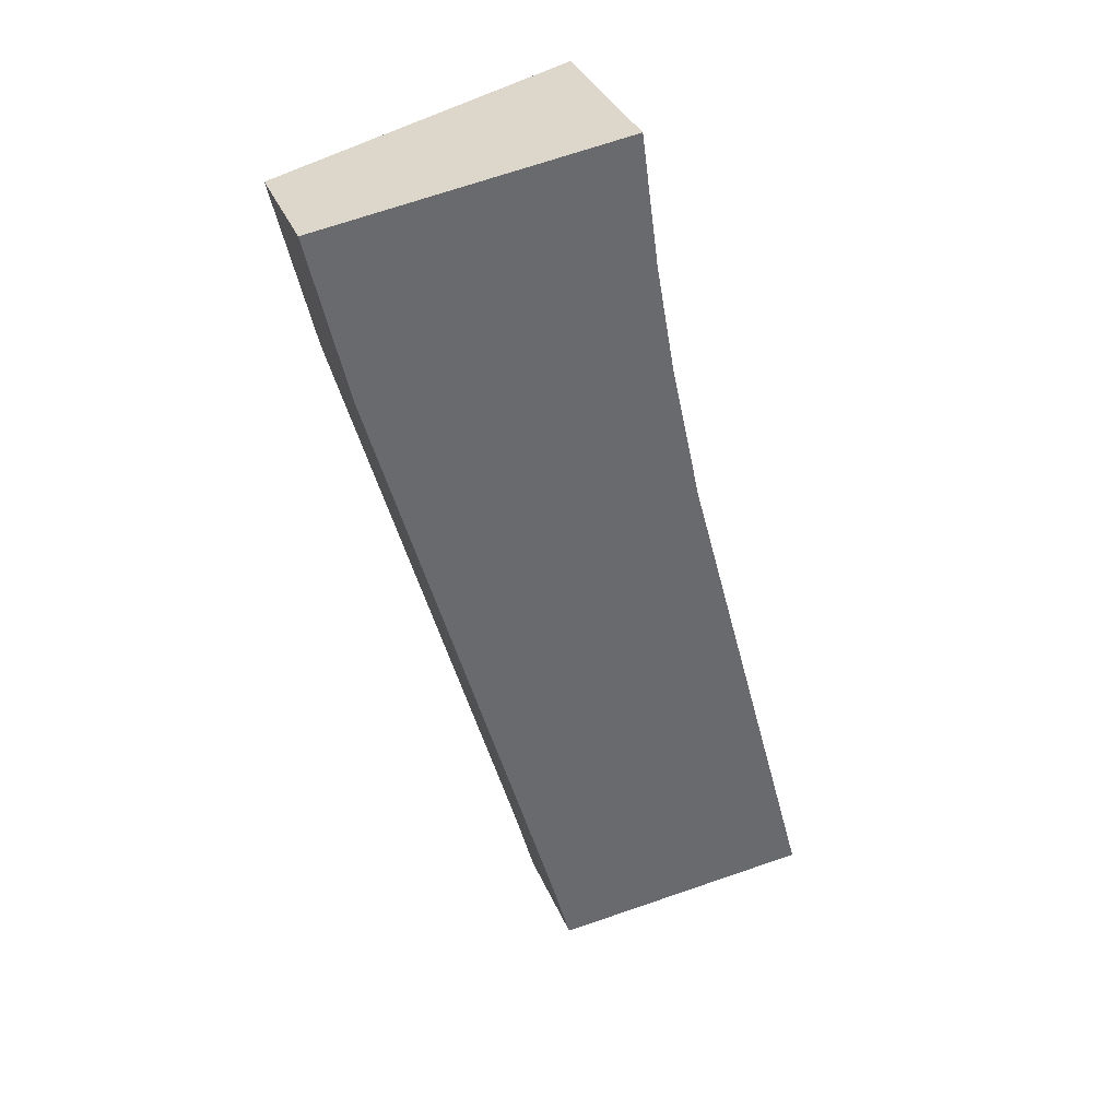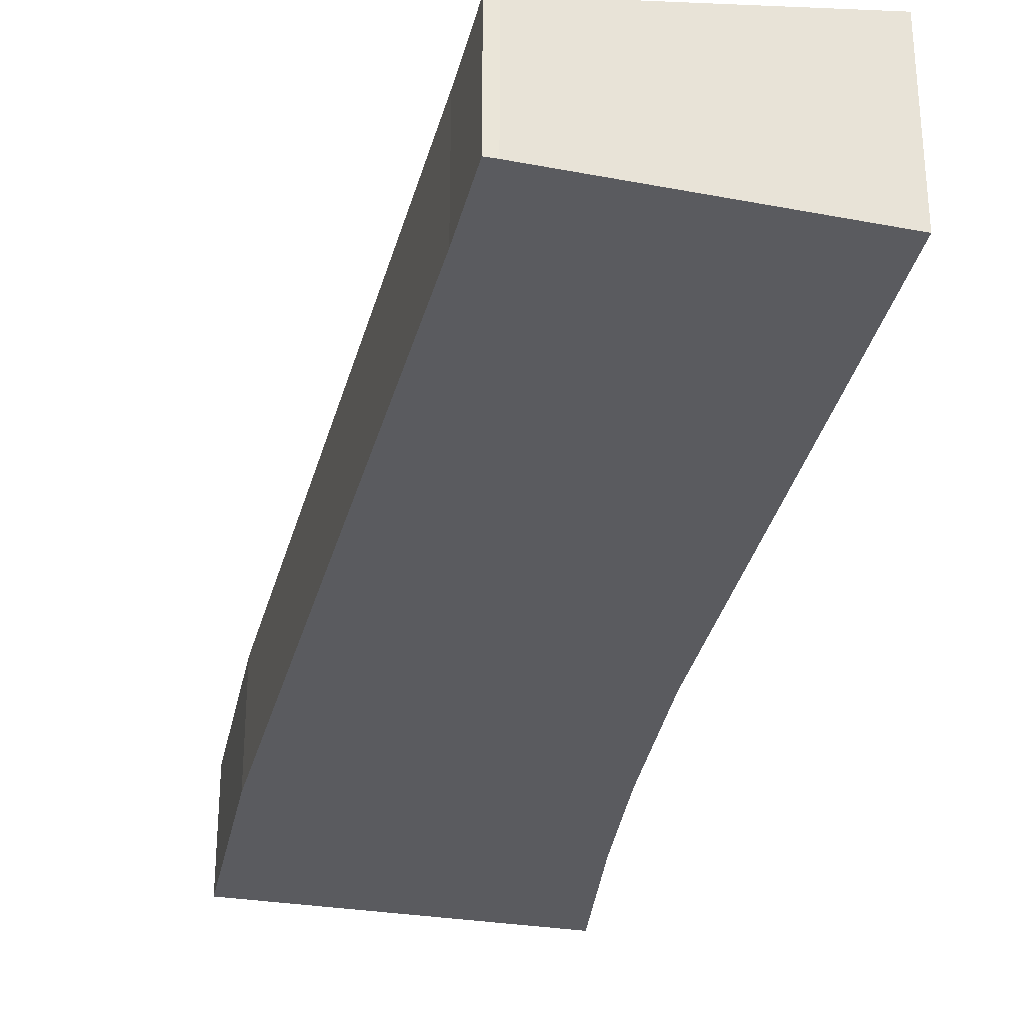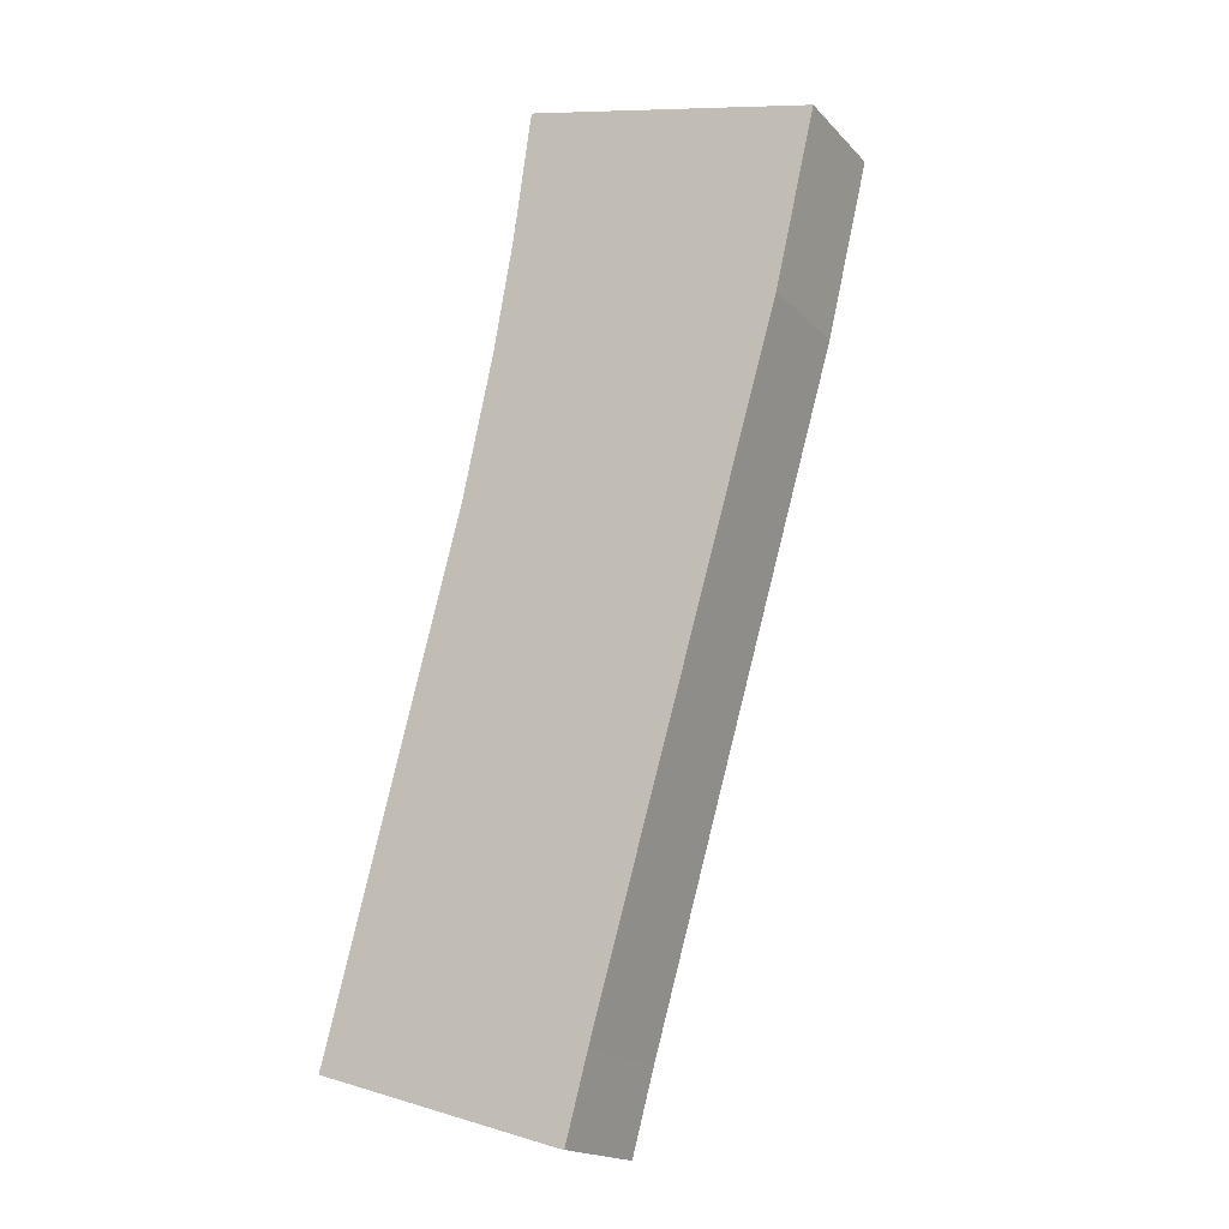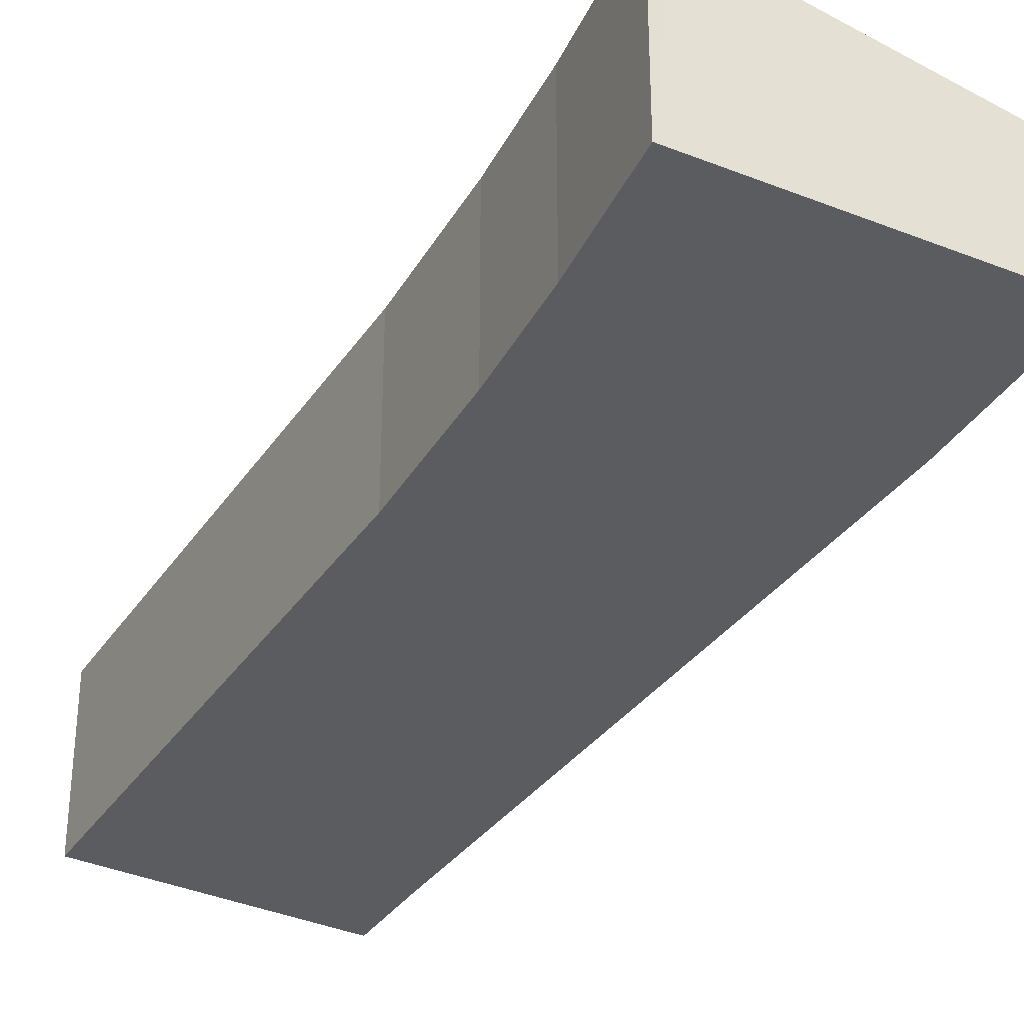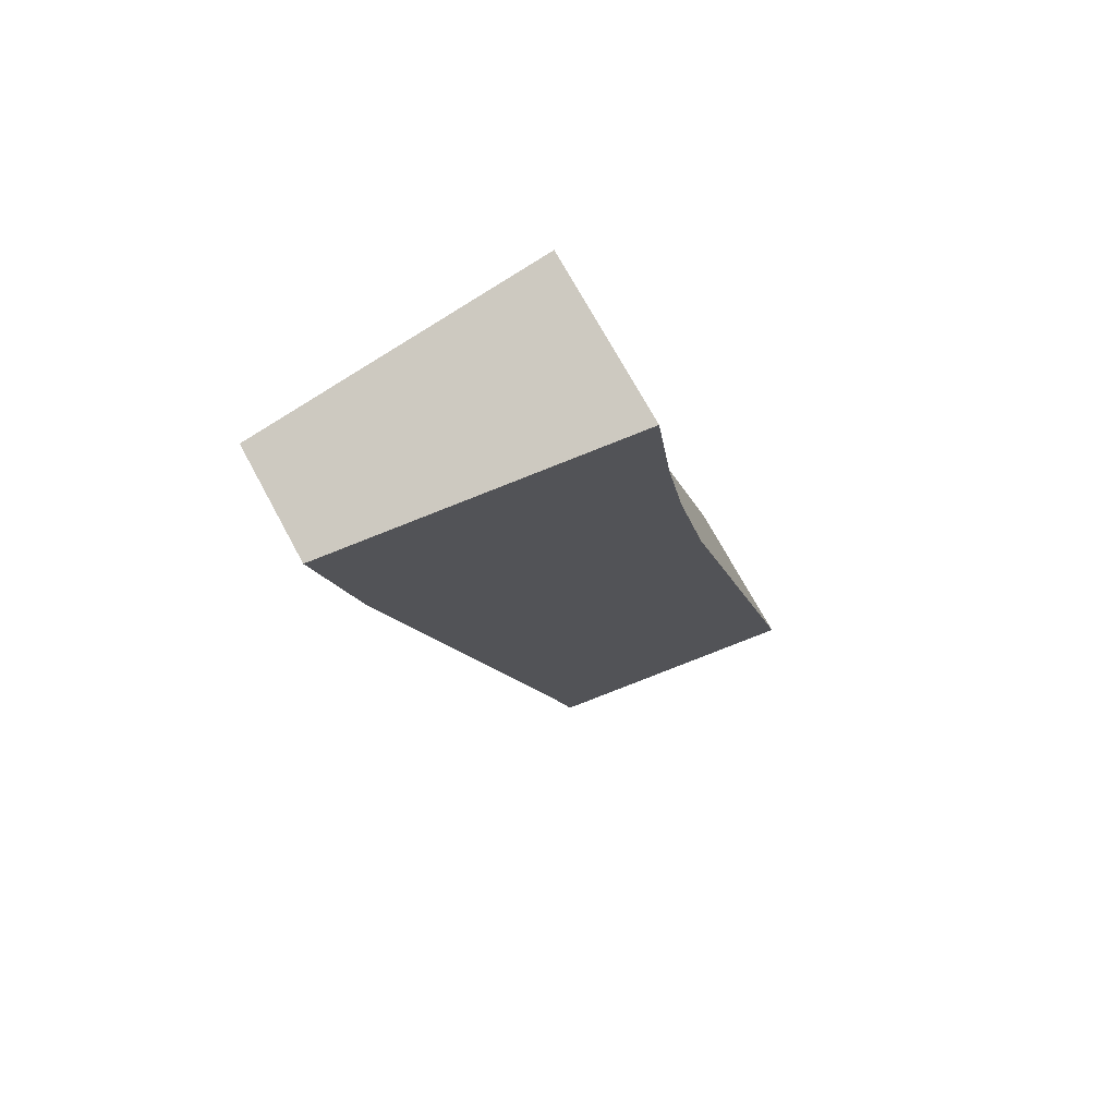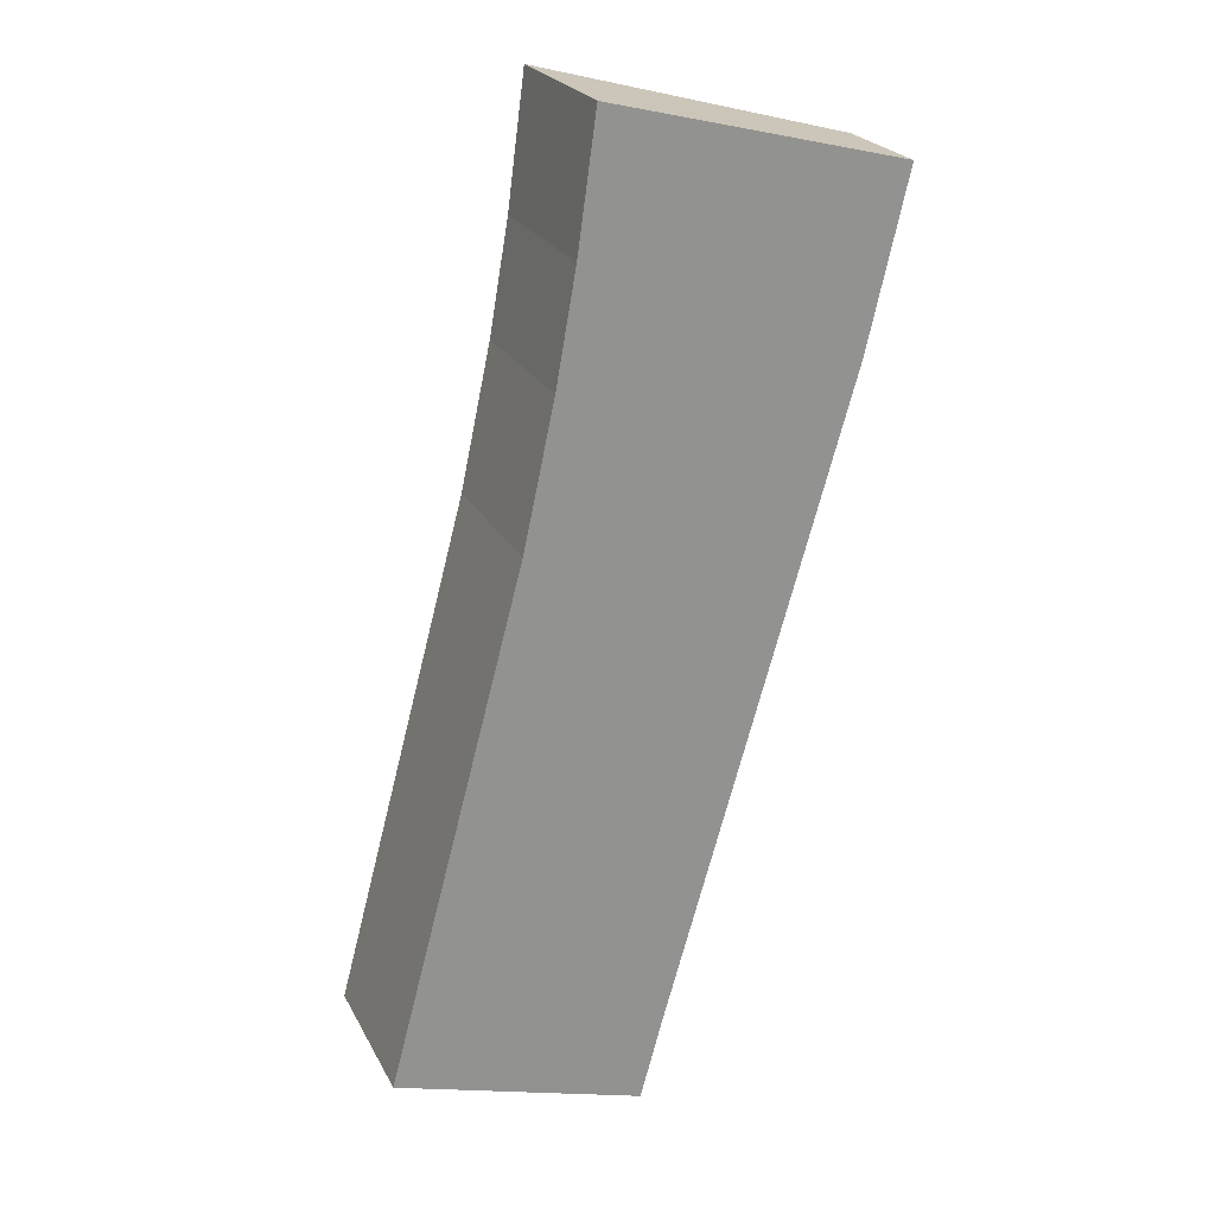
<metadata>
{"format":"obj","ext":"obj","renderer":"f3d","projection":"perspective","resolution":1024,"background":"white","views":[{"elev":34.6,"azim":159.4,"up":"+Z"},{"elev":-33.1,"azim":-178.1,"up":"+Y"},{"elev":-18.0,"azim":28.6,"up":"+Z"},{"elev":-34.5,"azim":-14.1,"up":"+Y"},{"elev":71.2,"azim":151.6,"up":"+Z"},{"elev":23.6,"azim":-21.8,"up":"+Z"}]}
</metadata>
<code>
v  6.534 3.259 -1.982
v  7.386 3.212 0.135
v  6.793 3.21 -2.051
v  0 4.512 2.763e-16
v  12.47 3.175 17.77
v  3.707 4.537 13.94
v  4.558 4.577 17.85
v  13.38 3.204 21.69
v  5.102 4.63 20.9
v  13.57 3.21 22.5
v  6.094 4.623 24.35
v  5.607 4.715 24.47
v  6.534 1.214e-16 -1.982
v  6.793 1.256e-16 -2.051
v  0 0 0
v  3.707 -8.538e-16 13.94
v  4.558 -1.093e-15 17.85
v  5.102 -1.28e-15 20.9
v  5.607 -1.498e-15 24.47
v  13.57 -1.377e-15 22.5
v  6.094 -1.491e-15 24.35
v  7.386 -8.266e-18 0.135
v  12.47 -1.088e-15 17.77
v  13.38 -1.328e-15 21.69
g defaultobject
f 1 2 3
f 2 1 4
f 2 4 5
f 5 4 6
f 5 6 7
f 5 7 8
f 8 7 9
f 8 9 10
f 10 9 11
f 11 9 12
f 3 13 1
f 13 3 14
f 1 15 4
f 15 1 13
f 4 16 6
f 16 4 15
f 6 17 7
f 17 6 16
f 7 18 9
f 18 7 17
f 9 19 12
f 19 9 18
f 19 11 12
f 11 19 10
f 10 19 20
f 20 19 21
f 2 14 3
f 14 2 22
f 22 2 5
f 22 5 23
f 20 8 10
f 8 20 5
f 5 20 23
f 23 20 24
f 18 21 19
f 21 18 20
f 20 18 24
f 24 18 23
f 23 18 17
f 23 17 22
f 22 17 16
f 22 16 15
f 22 15 14
f 14 15 13

</code>
